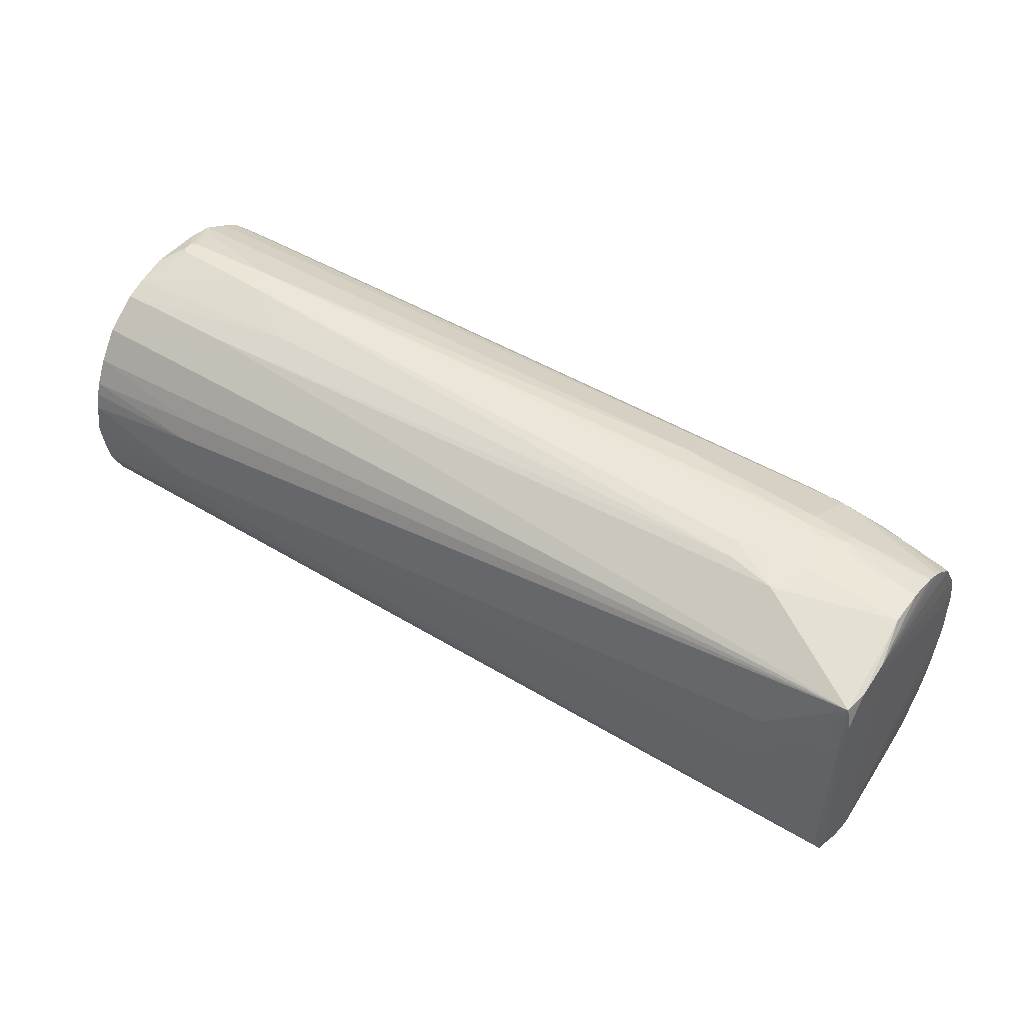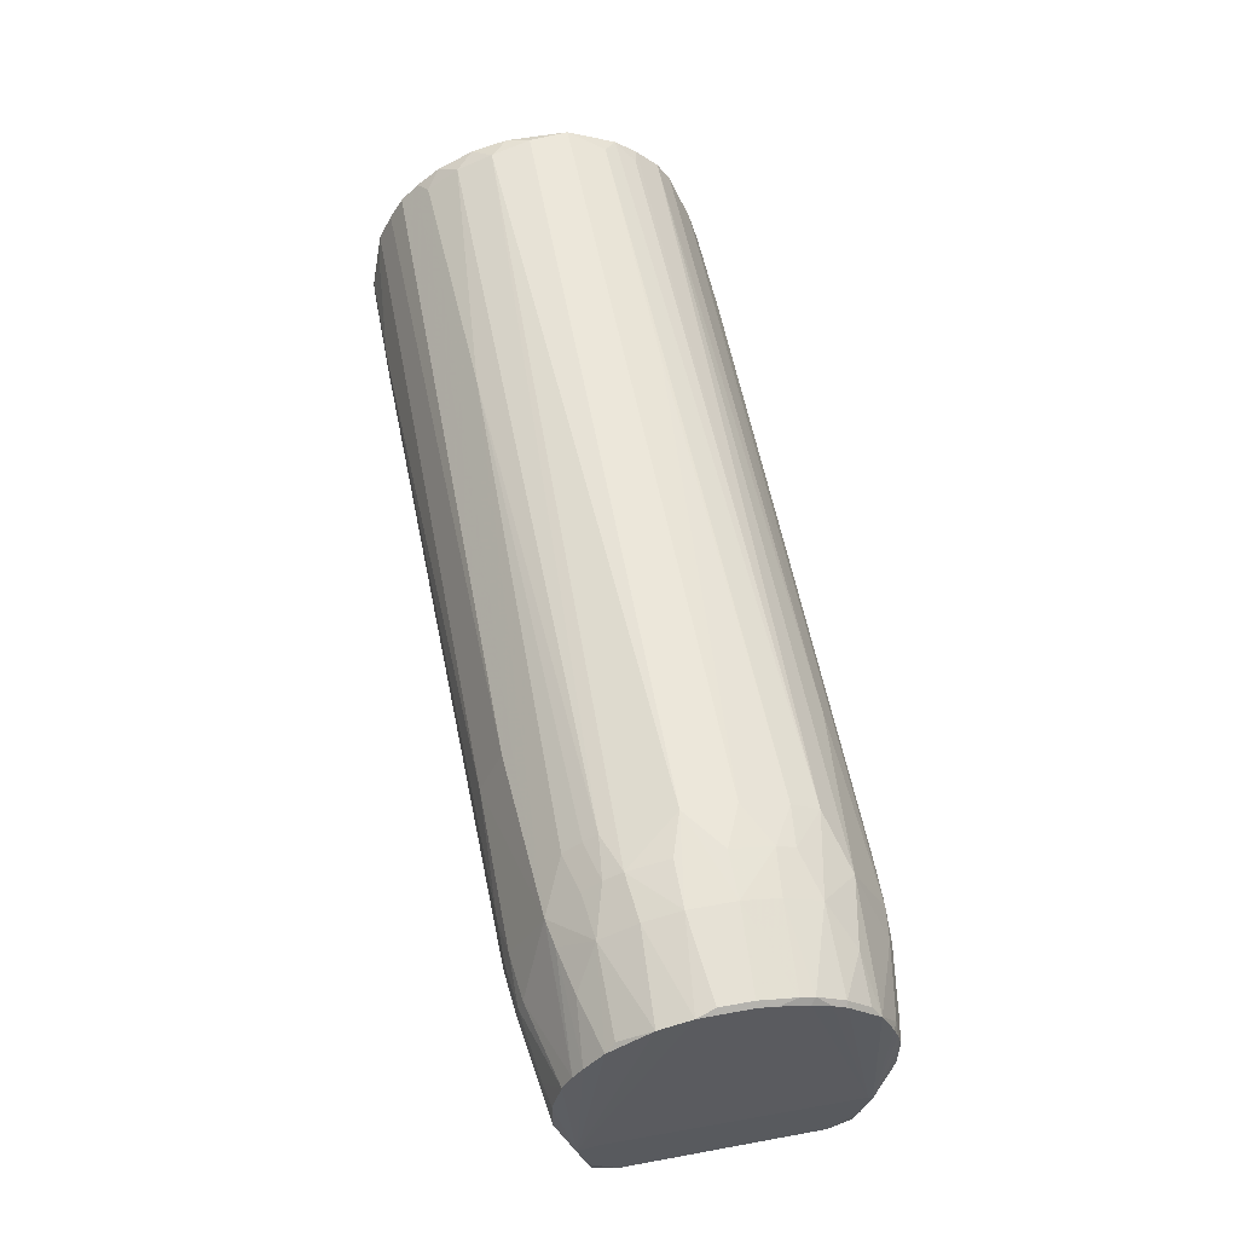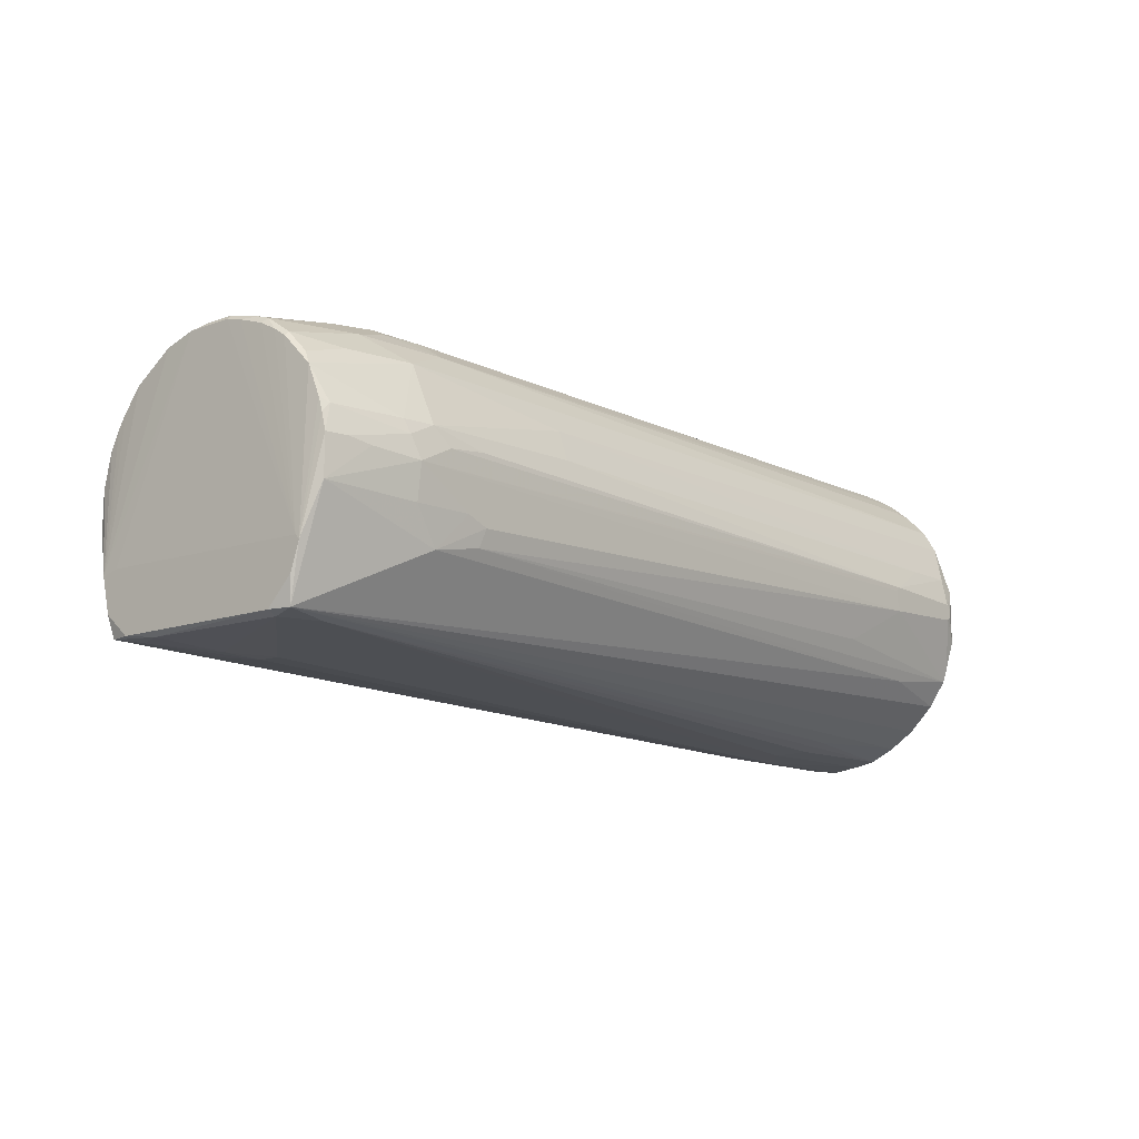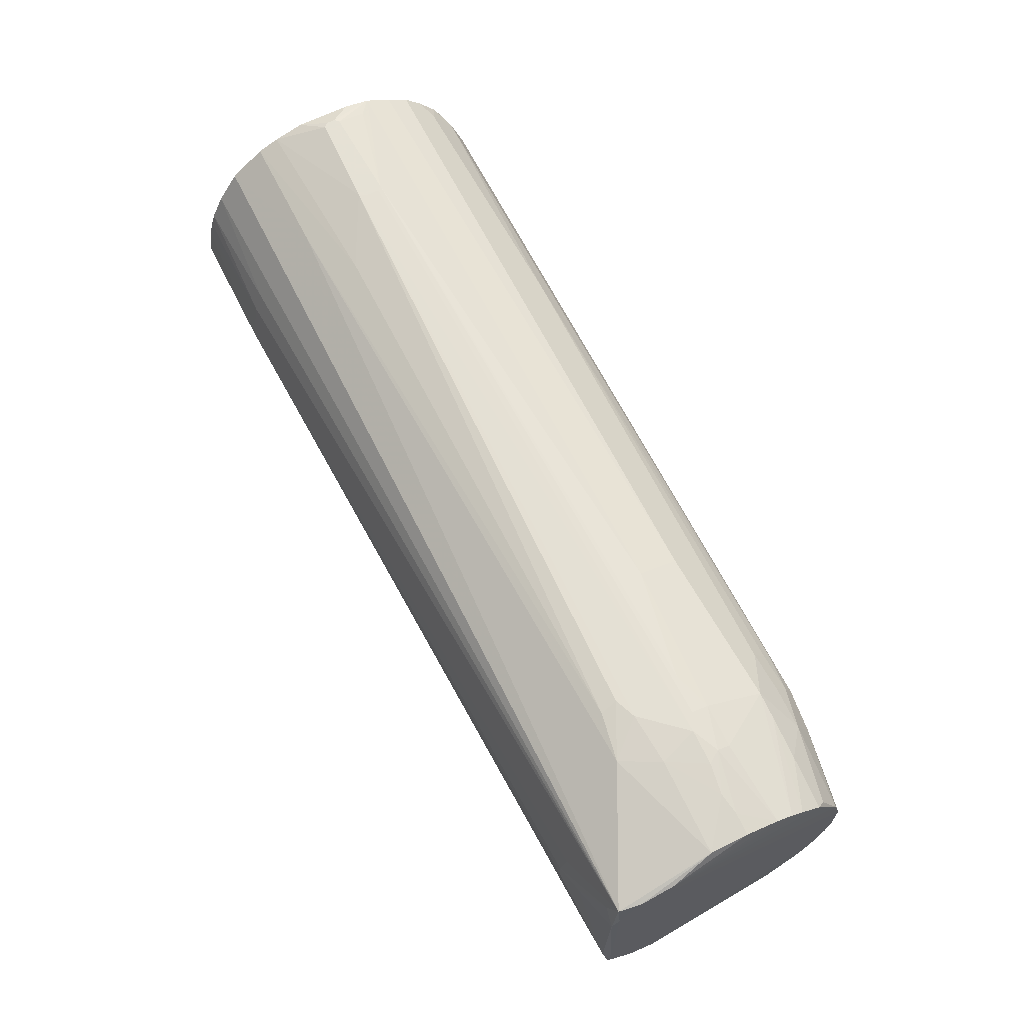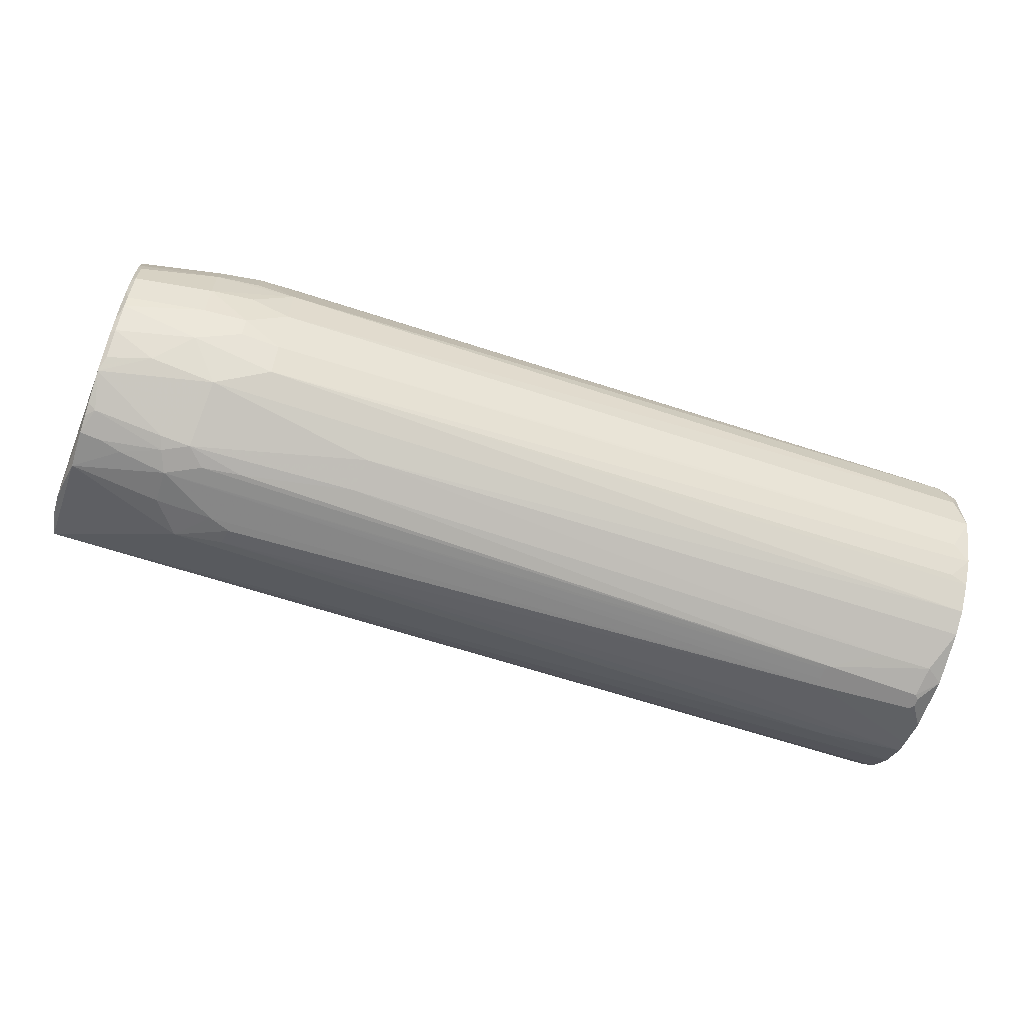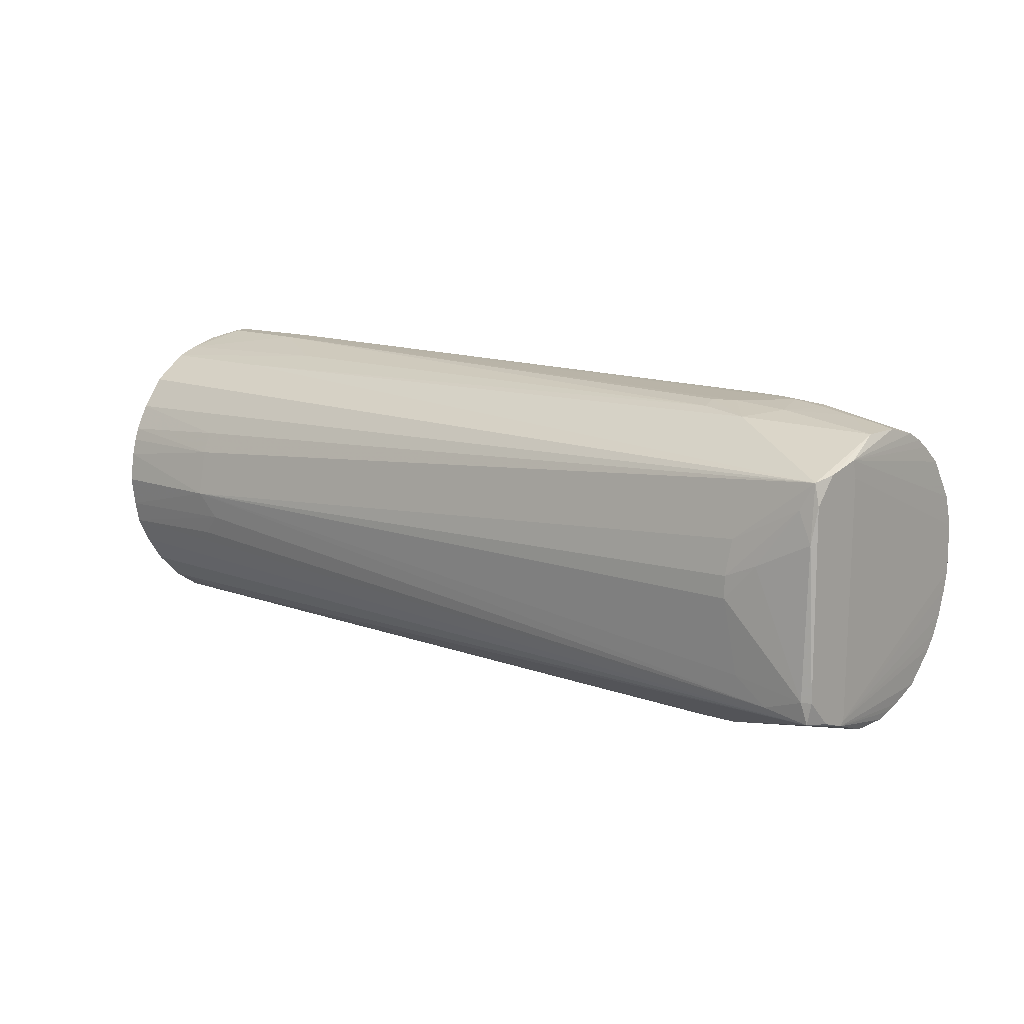
<metadata>
{"format":"obj","ext":"obj","renderer":"f3d","projection":"perspective","resolution":1024,"background":"white","views":[{"elev":45.8,"azim":35.0,"up":"+Z"},{"elev":55.8,"azim":79.1,"up":"+Y"},{"elev":-12.1,"azim":130.8,"up":"+Y"},{"elev":64.9,"azim":63.3,"up":"+Z"},{"elev":-63.3,"azim":161.7,"up":"+Z"},{"elev":12.2,"azim":41.5,"up":"+Z"}]}
</metadata>
<code>
v -0.26 -0.0009969 -0.039
v -0.264 -0.006993 -0.037
v -0.26 0.0009969 -0.039
v -0.259 -0.001994 -0.039
v -0.264 0.005996 -0.037
v -0.264 -0.01399 -0.035
v -0.259 0.001994 -0.039
v -0.236 -0.002998 -0.039
v -0.264 0.018 -0.033
v -0.26 0.008994 -0.037
v -0.264 -0.017 -0.034
v -0.236 0.002998 -0.039
v -0.235 -0.0009969 -0.039
v -0.07 0.001994 -0.037
v -0.083 -0.005996 -0.037
v -0.08802 -0.007997 -0.037
v -0.08702 -0.012 -0.036
v -0.219 -0.012 -0.036
v -0.264 0.02299 -0.03
v -0.114 0.018 -0.033
v -0.247 0.008994 -0.037
v -0.264 -0.02299 -0.03
v -0.244 -0.019 -0.033
v -0.235 0.001994 -0.039
v -0.113 0.011 -0.036
v -0.08702 0.006993 -0.037
v -0.07801 0.005996 -0.037
v -0.07 -0.005996 -0.036
v -0.07402 0.009998 -0.036
v -0.06801 0.006993 -0.036
v -0.059 0.002998 -0.035
v -0.04902 -0.004999 -0.033
v -0.07602 -0.01399 -0.035
v -0.26 0.02299 -0.03
v -0.264 0.02799 -0.025
v -0.08702 0.029 -0.025
v -0.07502 0.024 -0.029
v -0.264 -0.024 -0.029
v -0.04802 -0.02799 -0.026
v -0.06701 0.009998 -0.035
v -0.05101 0.009998 -0.032
v -0.05401 0.003995 -0.034
v -0.04902 0.003995 -0.033
v -0.047 -0.01599 -0.029
v -0.264 0.032 -0.02
v -0.26 0.029 -0.024
v -0.08702 0.03299 -0.019
v -0.07801 0.03299 -0.018
v -0.06801 0.03 -0.021
v -0.06002 0.024 -0.026
v -0.04902 0.018 -0.028
v -0.264 -0.029 -0.024
v -0.047 -0.022 -0.027
v -0.047 -0.02799 -0.021
v -0.04902 -0.029 -0.021
v -0.058 -0.029 -0.024
v -0.234 -0.034 -0.016
v -0.264 -0.03299 -0.018
v -0.04902 0.011 -0.031
v -0.04902 0.007997 -0.032
v -0.047 -0.015 -0.028
v -0.04902 0.025 -0.021
v -0.264 0.037 -0.008994
v -0.26 0.034 -0.017
v -0.198 0.034 -0.017
v -0.07801 0.03499 -0.014
v -0.06801 0.034 -0.01299
v -0.05002 0.03 -0.015
v -0.05002 0.02599 -0.021
v -0.05002 0.02099 -0.026
v -0.047 -0.02799 0.021
v -0.04802 -0.029 0.01299
v -0.06002 -0.031 0.006994
v -0.06701 -0.032 -0.0009926
v -0.06501 -0.03 -0.018
v -0.234 -0.038 0
v -0.229 -0.037 -0.005994
v -0.234 -0.036 -0.01099
v -0.264 -0.036 -0.01199
v -0.047 -0.01399 0.025
v -0.04902 0.027 -0.018
v -0.04902 0.029 -0.014
v -0.04902 0.031 -0.007994
v -0.04902 0.032 -0.003993
v -0.264 0.037 0.004993
v -0.262 0.038 0
v -0.08702 0.037 -0.008994
v -0.07801 0.037 -0.004993
v -0.06801 0.036 -0.004993
v -0.05002 0.031 -0.01199
v -0.047 -0.02299 0.027
v -0.04802 -0.02799 0.026
v -0.05101 -0.029 0.02
v -0.06701 -0.032 0.003993
v -0.234 -0.036 0.01099
v -0.264 -0.037 0.006994
v -0.264 -0.038 0
v -0.264 -0.037 -0.006994
v -0.06601 -0.031 0.01199
v -0.047 -0.015 0.029
v -0.04902 0.032 0.006994
v -0.05002 0.03299 -0.003993
v -0.264 0.036 0.008994
v -0.26 0.037 0.008994
v -0.08702 0.038 0.001993
v -0.26 0.038 0
v -0.06801 0.036 0.004993
v -0.04902 -0.004999 0.033
v -0.07602 -0.01399 0.035
v -0.234 -0.019 0.033
v -0.264 -0.027 0.027
v -0.264 -0.032 0.02
v -0.234 -0.034 0.016
v -0.264 -0.03499 0.014
v -0.264 -0.036 0.01099
v -0.04902 0.03 0.014
v -0.04902 0.024 0.023
v -0.04902 0.019 0.027
v -0.04902 0.01599 0.029
v -0.04902 0.012 0.031
v -0.04902 0.003995 0.033
v -0.05002 0.03299 0.002993
v -0.06801 0.034 0.01299
v -0.264 0.03499 0.01299
v -0.26 0.034 0.017
v -0.08702 0.034 0.017
v -0.07801 0.03499 0.014
v -0.07801 0.037 0.004993
v -0.059 0.002998 0.035
v -0.071 -0.004999 0.036
v -0.083 -0.005996 0.037
v -0.08802 -0.007997 0.037
v -0.08702 -0.012 0.036
v -0.264 -0.019 0.033
v -0.05002 0.02599 0.021
v -0.06801 0.03 0.021
v -0.06102 0.024 0.026
v -0.071 0.024 0.028
v -0.07701 0.024 0.029
v -0.06801 0.009998 0.035
v -0.05401 0.003995 0.034
v -0.06801 0.006993 0.036
v -0.264 0.031 0.021
v -0.26 0.029 0.024
v -0.2 0.031 0.022
v -0.08702 0.032 0.02
v -0.07801 0.03299 0.018
v -0.06601 0.003995 0.036
v -0.07402 0.003995 0.037
v -0.236 -0.002998 0.039
v -0.219 -0.012 0.036
v -0.264 -0.01399 0.035
v -0.07801 0.03 0.022
v -0.07801 0.009998 0.036
v -0.08702 0.029 0.024
v -0.112 0.024 0.029
v -0.114 0.022 0.031
v -0.113 0.012 0.036
v -0.07801 0.005996 0.037
v -0.264 0.027 0.026
v -0.236 0.002998 0.039
v -0.235 0.001994 0.039
v -0.235 -0.0009969 0.039
v -0.259 -0.001994 0.039
v -0.264 -0.006993 0.037
v -0.08702 0.006993 0.037
v -0.264 0.02299 0.03
v -0.264 0.018 0.033
v -0.264 0.012 0.036
v -0.26 0.008994 0.037
v -0.259 0.001994 0.039
v -0.26 -0.0009969 0.039
v -0.264 0.005996 0.037
v -0.26 0.0009969 0.039
f 1 2 5
f 1 5 3
f 1 3 7
f 1 7 12
f 1 12 24
f 1 24 13
f 1 13 8
f 1 8 4
f 1 4 2
f 2 4 6
f 2 6 11
f 2 11 22
f 2 22 38
f 2 38 52
f 2 52 58
f 2 58 79
f 2 79 98
f 2 98 97
f 2 97 96
f 2 96 115
f 2 115 114
f 2 114 112
f 2 112 111
f 2 111 134
f 2 134 152
f 2 152 165
f 2 165 173
f 2 173 169
f 2 169 168
f 2 168 167
f 2 167 160
f 2 160 143
f 2 143 124
f 2 124 103
f 2 103 85
f 2 85 63
f 2 63 45
f 2 45 35
f 2 35 19
f 2 19 9
f 2 9 5
f 3 5 7
f 4 8 6
f 5 9 10
f 5 10 7
f 6 8 11
f 7 10 12
f 8 13 14
f 8 14 15
f 8 15 16
f 8 16 17
f 8 17 18
f 8 18 11
f 9 19 34
f 9 34 20
f 9 20 21
f 9 21 10
f 10 21 12
f 11 18 17
f 11 17 23
f 11 23 22
f 12 21 25
f 12 25 26
f 12 26 27
f 12 27 14
f 12 14 24
f 13 24 14
f 14 28 15
f 14 27 29
f 14 29 30
f 14 30 31
f 14 31 32
f 14 32 28
f 15 28 33
f 15 33 16
f 16 33 17
f 17 33 23
f 19 35 36
f 19 36 34
f 20 25 21
f 20 34 37
f 20 37 29
f 20 29 25
f 22 23 39
f 22 39 38
f 23 33 39
f 25 29 26
f 26 29 27
f 28 32 33
f 29 37 40
f 29 40 30
f 30 40 41
f 30 41 42
f 30 42 31
f 31 42 43
f 31 43 32
f 32 43 44
f 32 44 39
f 32 39 33
f 34 36 37
f 35 45 46
f 35 46 36
f 36 46 45
f 36 45 47
f 36 47 48
f 36 48 49
f 36 49 37
f 37 49 50
f 37 50 51
f 37 51 40
f 38 39 52
f 39 44 53
f 39 53 54
f 39 54 55
f 39 55 56
f 39 56 57
f 39 57 58
f 39 58 52
f 40 51 41
f 41 51 59
f 41 59 60
f 41 60 43
f 41 43 42
f 43 60 44
f 44 61 80
f 44 80 100
f 44 100 91
f 44 91 71
f 44 71 54
f 44 54 53
f 44 60 59
f 44 59 51
f 44 51 62
f 44 62 61
f 45 63 64
f 45 64 47
f 47 64 65
f 47 65 66
f 47 66 48
f 48 66 67
f 48 67 49
f 49 67 68
f 49 68 69
f 49 69 50
f 50 69 70
f 50 70 51
f 51 70 62
f 54 71 72
f 54 72 55
f 55 72 73
f 55 73 74
f 55 74 75
f 55 75 56
f 56 75 76
f 56 76 77
f 56 77 78
f 56 78 79
f 56 79 57
f 57 79 58
f 61 62 81
f 61 81 82
f 61 82 83
f 61 83 84
f 61 84 80
f 62 70 69
f 62 69 68
f 62 68 81
f 63 85 86
f 63 86 106
f 63 106 87
f 63 87 65
f 63 65 64
f 65 87 66
f 66 88 89
f 66 89 67
f 66 87 88
f 67 89 90
f 67 90 68
f 68 90 82
f 68 82 81
f 71 91 92
f 71 92 72
f 72 92 93
f 72 93 73
f 73 94 74
f 73 93 94
f 74 94 76
f 74 76 75
f 76 95 96
f 76 96 97
f 76 97 98
f 76 98 77
f 76 94 99
f 76 99 92
f 76 92 95
f 77 98 79
f 77 79 78
f 80 84 101
f 80 101 100
f 82 90 83
f 83 90 102
f 83 102 84
f 84 102 122
f 84 122 101
f 85 103 104
f 85 104 86
f 86 104 105
f 86 105 106
f 87 106 105
f 87 105 88
f 88 105 89
f 89 105 107
f 89 107 122
f 89 122 102
f 89 102 90
f 91 100 108
f 91 108 92
f 92 108 109
f 92 109 110
f 92 110 111
f 92 111 112
f 92 112 113
f 92 113 95
f 92 99 93
f 93 99 94
f 95 113 114
f 95 114 115
f 95 115 96
f 100 101 116
f 100 116 117
f 100 117 118
f 100 118 119
f 100 119 120
f 100 120 121
f 100 121 108
f 101 122 107
f 101 107 123
f 101 123 116
f 103 124 104
f 104 124 125
f 104 125 126
f 104 126 127
f 104 127 105
f 105 127 128
f 105 128 107
f 107 128 127
f 107 127 123
f 108 129 130
f 108 130 109
f 108 121 141
f 108 141 129
f 109 130 131
f 109 131 132
f 109 132 133
f 109 133 110
f 110 133 151
f 110 151 134
f 110 134 111
f 112 114 113
f 116 135 117
f 116 123 136
f 116 136 135
f 117 135 136
f 117 136 137
f 117 137 118
f 118 137 138
f 118 138 119
f 119 138 139
f 119 139 140
f 119 140 120
f 120 141 121
f 120 140 142
f 120 142 141
f 123 127 147
f 123 147 136
f 124 143 125
f 125 144 145
f 125 145 126
f 125 143 144
f 126 145 146
f 126 146 147
f 126 147 127
f 129 148 130
f 129 141 142
f 129 142 148
f 130 148 149
f 130 149 131
f 131 149 150
f 131 150 132
f 132 150 133
f 133 150 151
f 134 151 152
f 136 147 153
f 136 153 139
f 136 139 138
f 136 138 137
f 139 154 140
f 139 153 155
f 139 155 145
f 139 145 156
f 139 156 157
f 139 157 158
f 139 158 154
f 140 154 142
f 142 154 159
f 142 159 149
f 142 149 148
f 143 160 144
f 144 160 156
f 144 156 145
f 145 155 146
f 146 155 153
f 146 153 147
f 149 159 161
f 149 161 162
f 149 162 163
f 149 163 150
f 150 163 162
f 150 162 161
f 150 161 171
f 150 171 174
f 150 174 172
f 150 172 164
f 150 164 152
f 150 152 151
f 152 164 165
f 154 158 166
f 154 166 159
f 156 160 157
f 157 160 167
f 157 167 168
f 157 168 169
f 157 169 158
f 158 169 161
f 158 161 166
f 159 166 161
f 161 169 170
f 161 170 171
f 164 172 165
f 165 172 174
f 165 174 173
f 169 173 174
f 169 174 171
f 169 171 170

</code>
